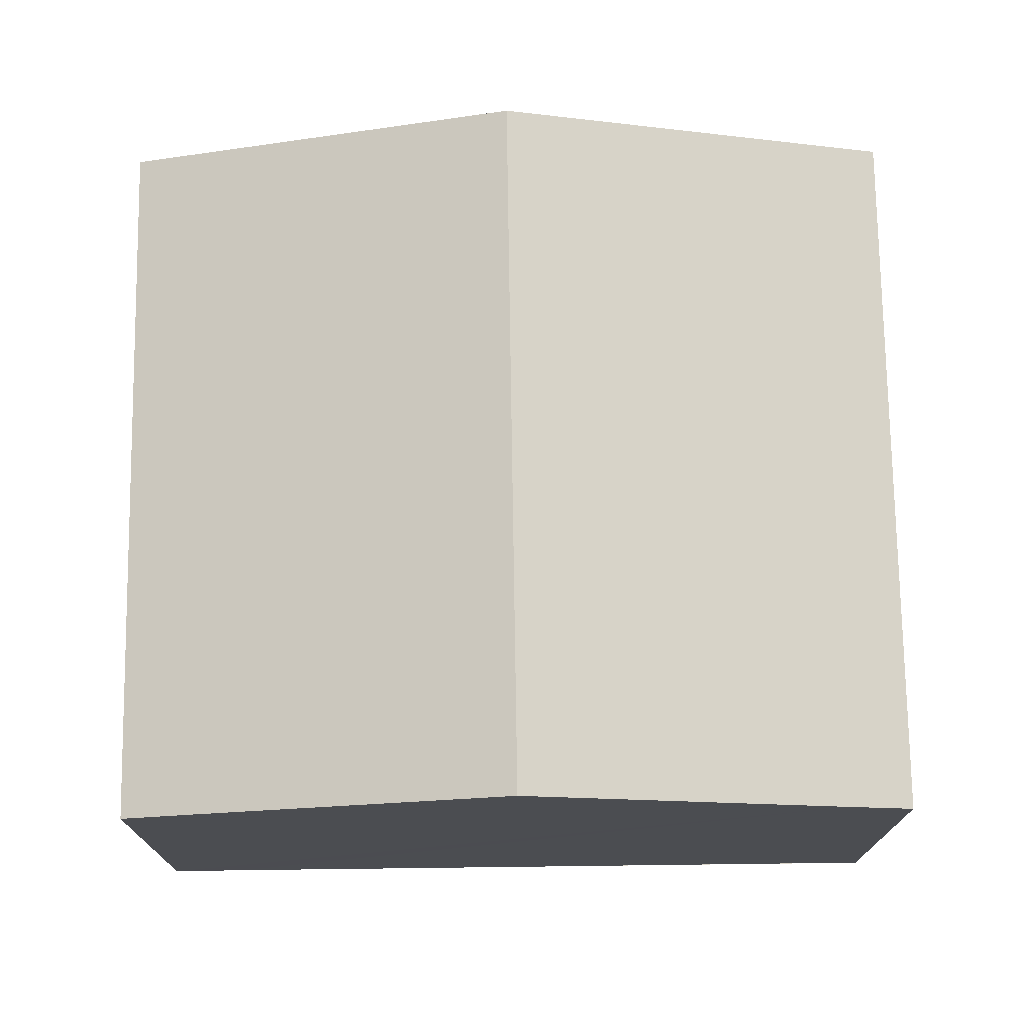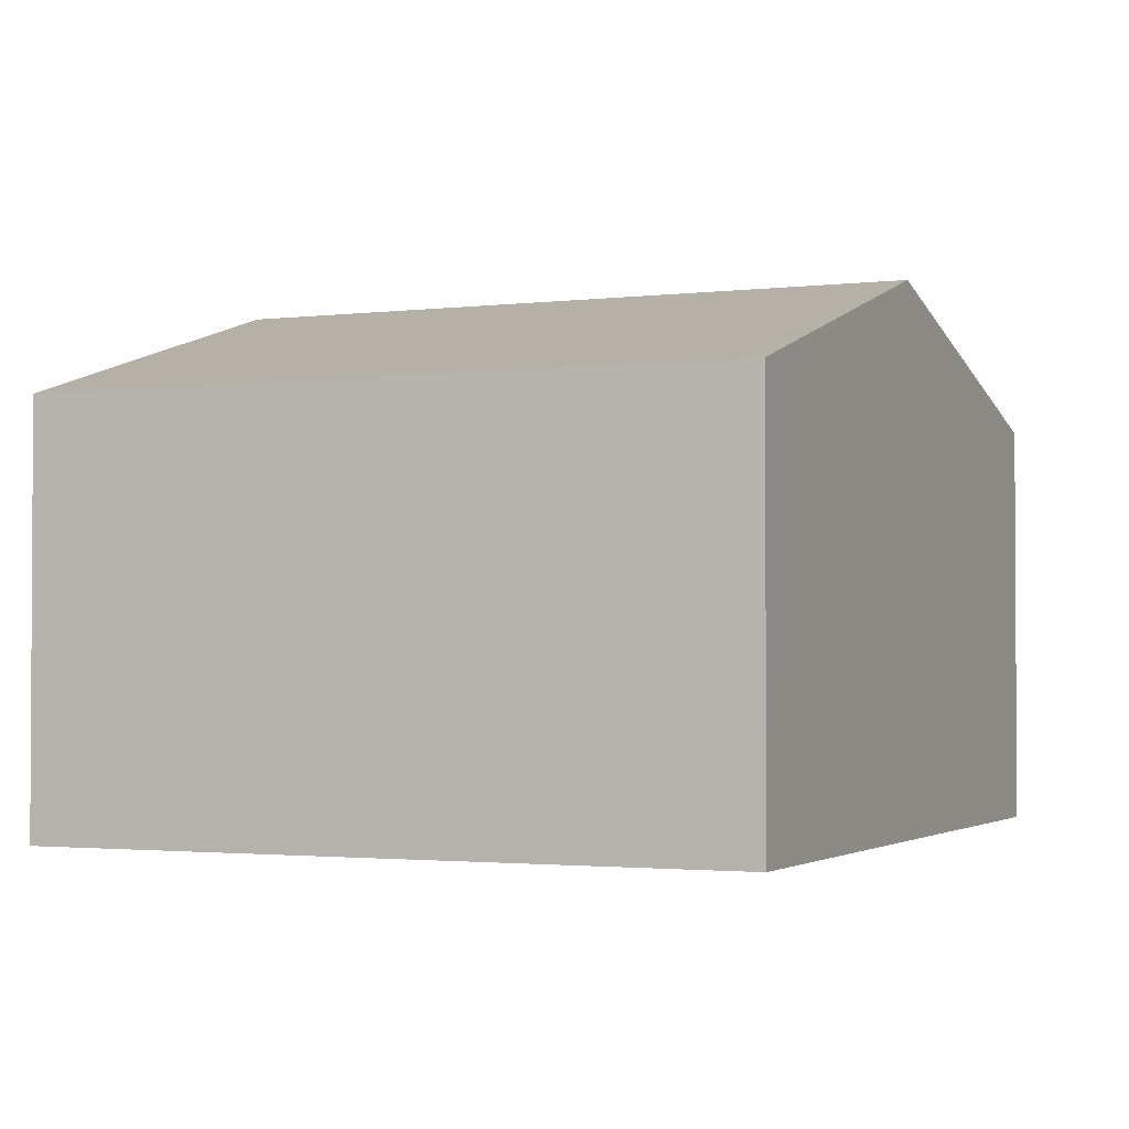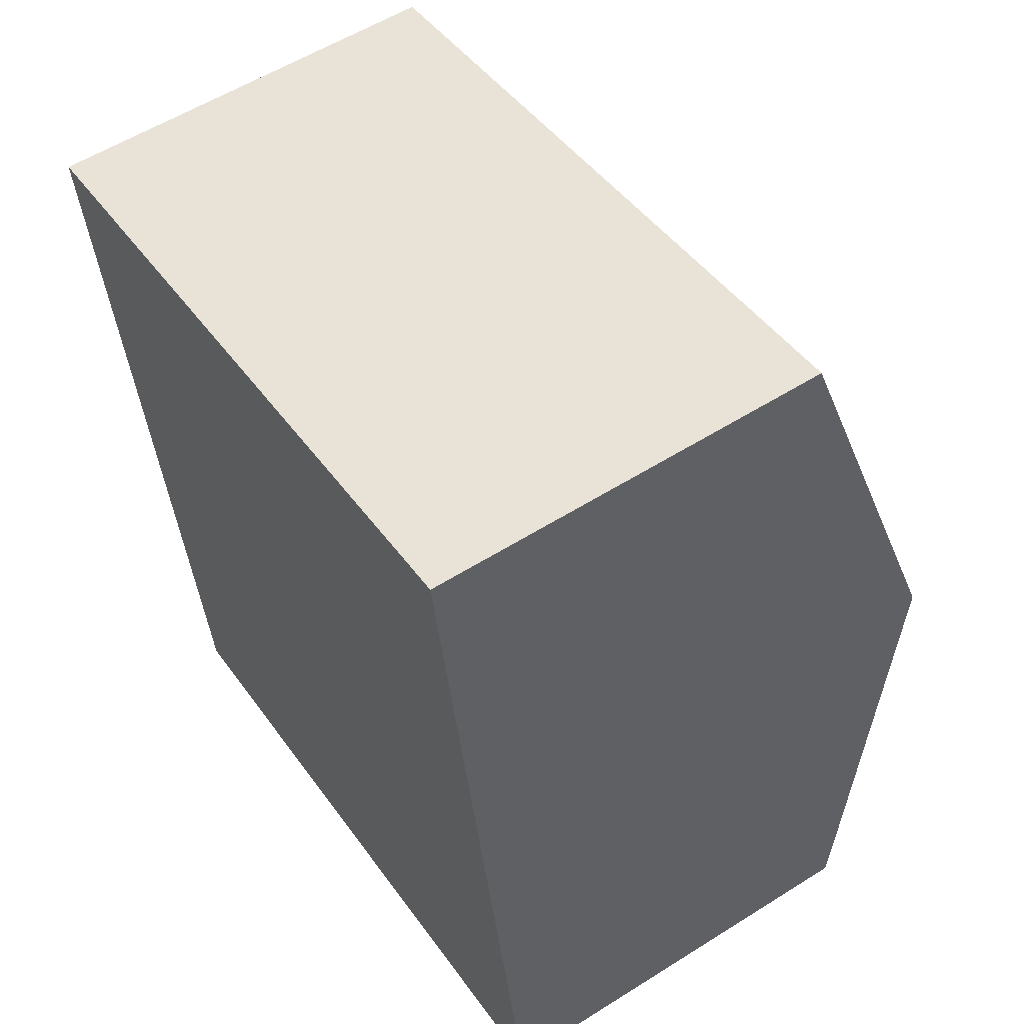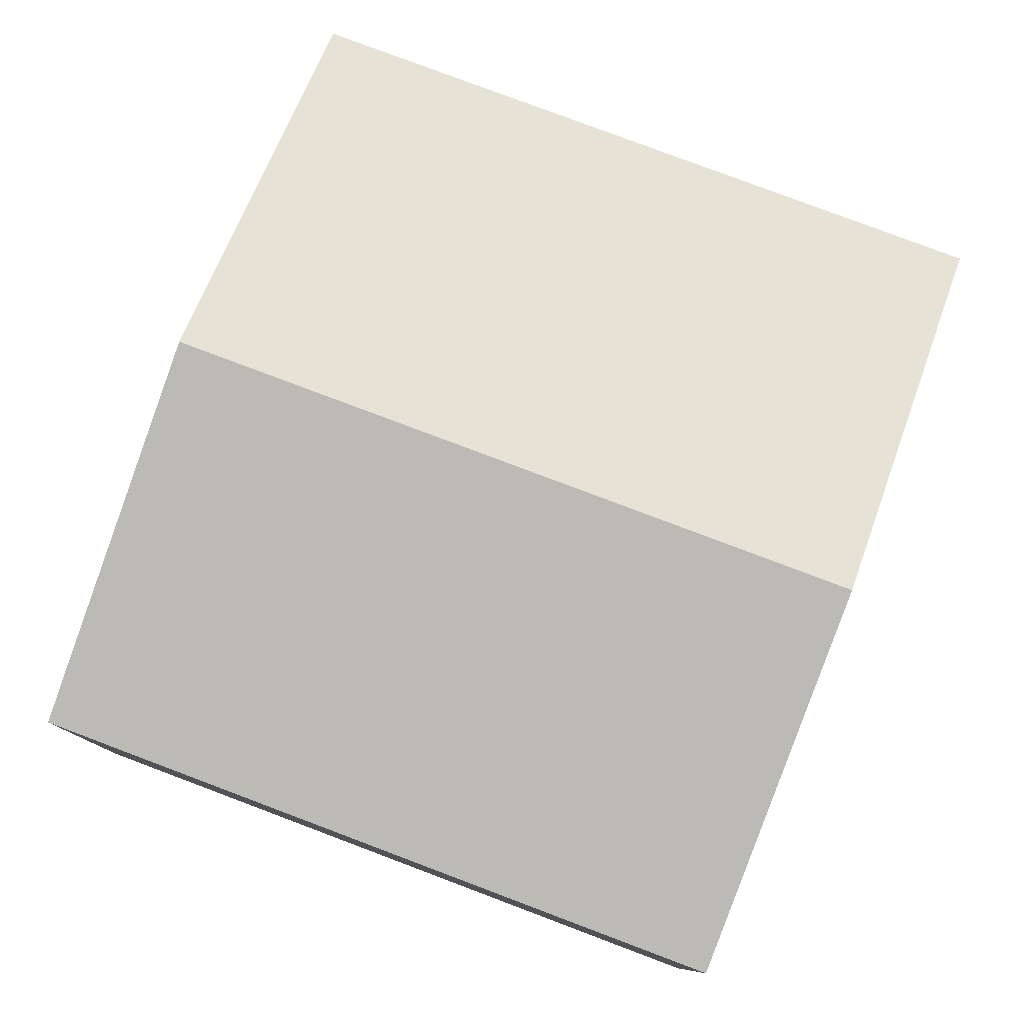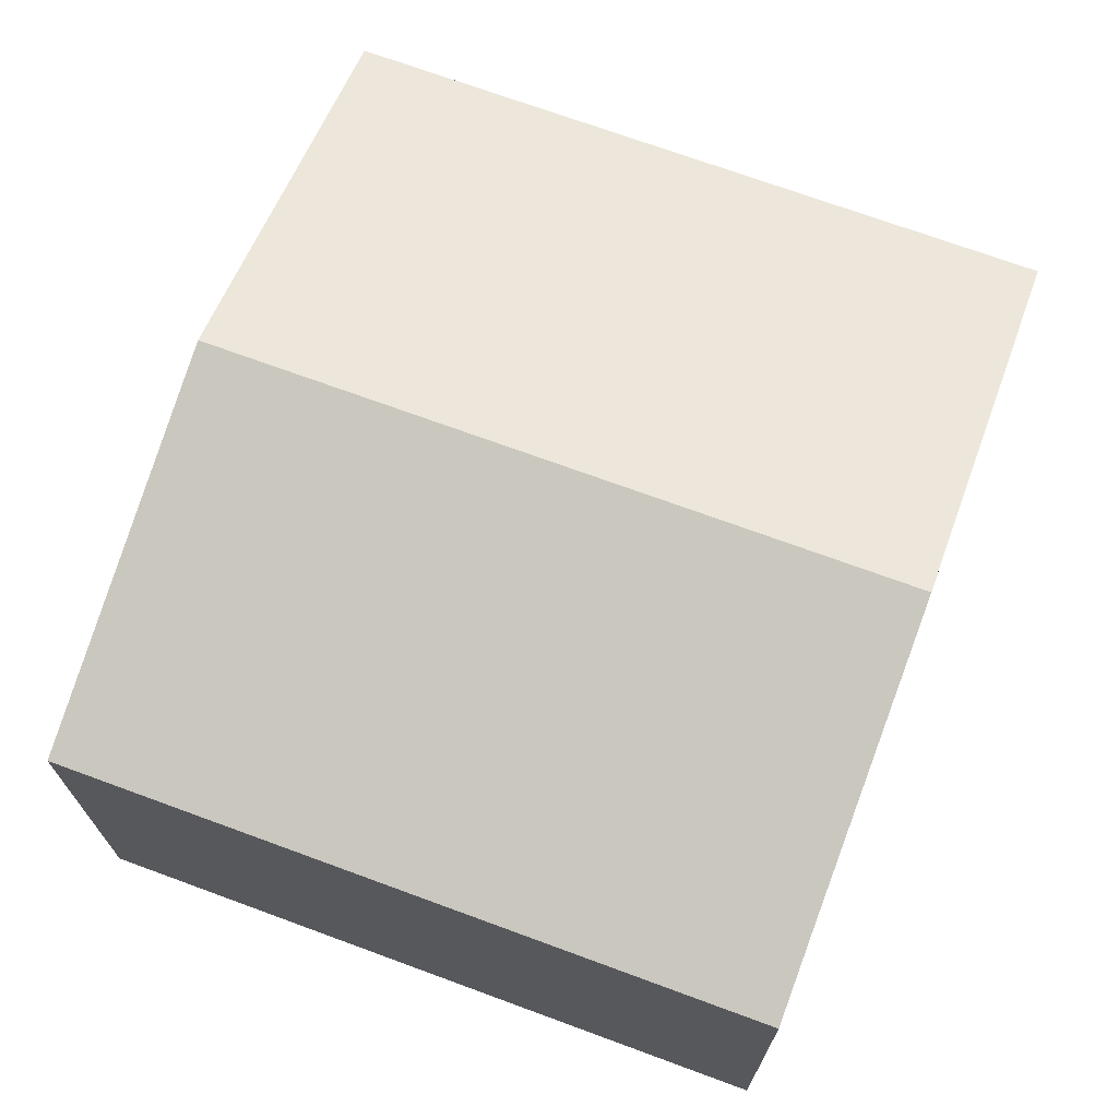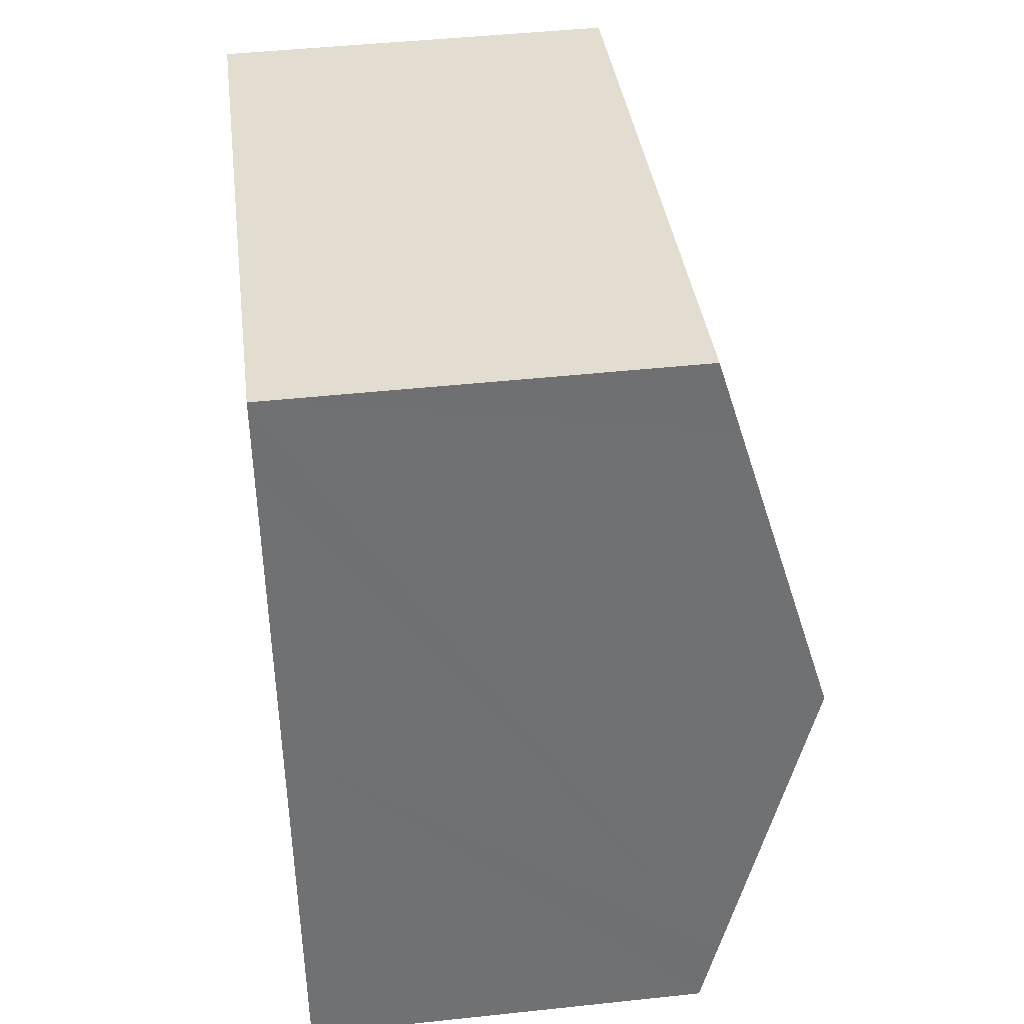
<metadata>
{"format":"obj","ext":"obj","renderer":"f3d","projection":"perspective","resolution":1024,"background":"white","views":[{"elev":74.2,"azim":78.7,"up":"+Y"},{"elev":-2.0,"azim":13.7,"up":"+Y"},{"elev":56.7,"azim":56.7,"up":"+Z"},{"elev":79.8,"azim":-169.8,"up":"+Y"},{"elev":70.9,"azim":9.8,"up":"+Y"},{"elev":46.0,"azim":83.0,"up":"+Z"}]}
</metadata>
<code>
v  13.21 6.865 -9.283
v  1.138 8.386 -6.181
v  12.25 8.386 -4.134
v  13.4 6.561 -10.31
v  8.056 6.561 -11.3
v  2.276 6.561 -12.36
v  0 6.561 4.017e-16
v  11.32 6.92 0.83
v  11.1 6.561 2.044
v  11.1 -1.252e-16 2.044
v  11.32 -5.082e-17 0.83
v  12.25 2.531e-16 -4.134
v  13.4 6.314e-16 -10.31
v  13.21 5.684e-16 -9.283
v  8.056 6.917e-16 -11.3
v  2.276 7.57e-16 -12.36
v  1.138 3.785e-16 -6.181
v  0 0 0
g defaultobject
f 1 2 3
f 2 1 4
f 2 4 5
f 2 5 6
f 7 3 2
f 3 7 8
f 8 7 9
f 10 8 9
f 8 10 3
f 3 10 1
f 1 10 11
f 1 11 12
f 1 12 4
f 4 12 13
f 13 12 14
f 13 5 4
f 5 13 6
f 6 13 15
f 6 15 16
f 16 2 6
f 2 16 7
f 7 16 17
f 7 17 18
f 18 9 7
f 9 18 10
f 14 15 13
f 15 14 12
f 15 12 11
f 15 11 16
f 16 11 10
f 16 10 18
f 16 18 17

</code>
